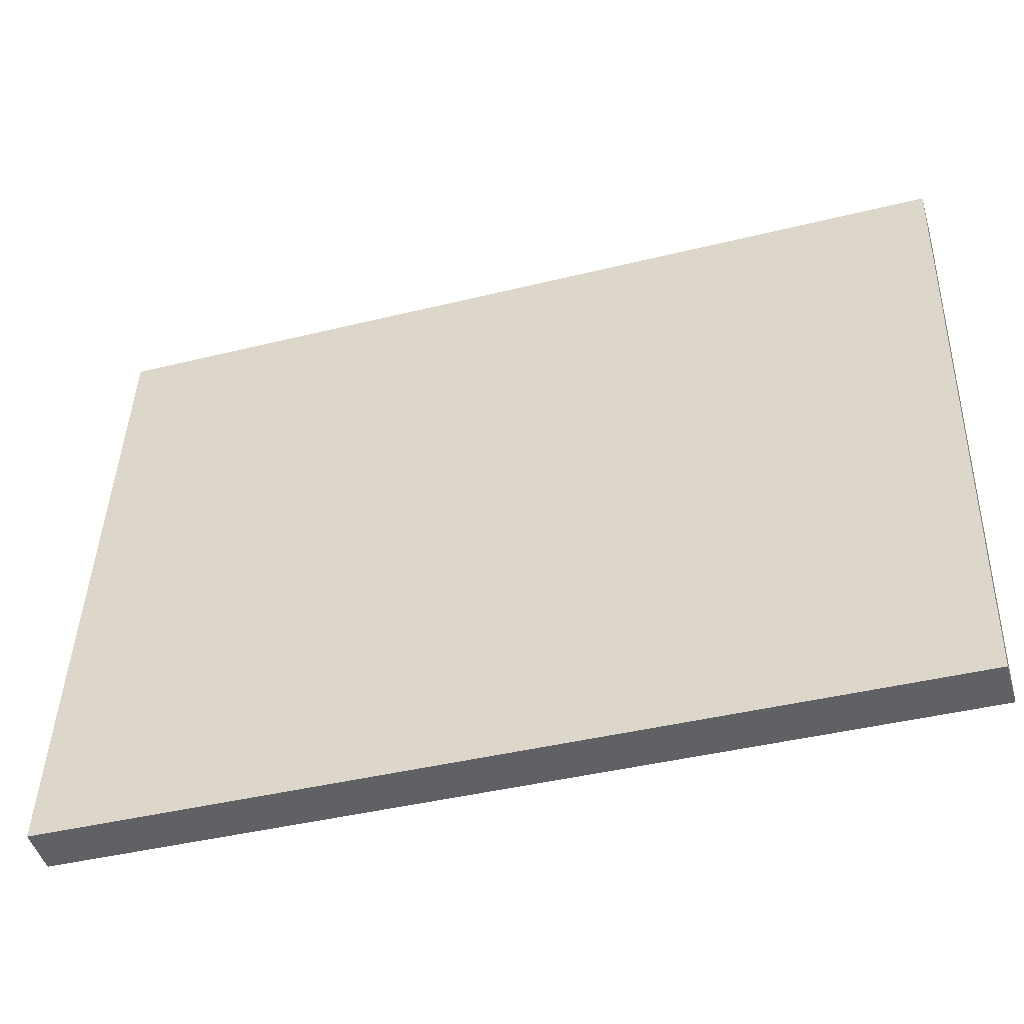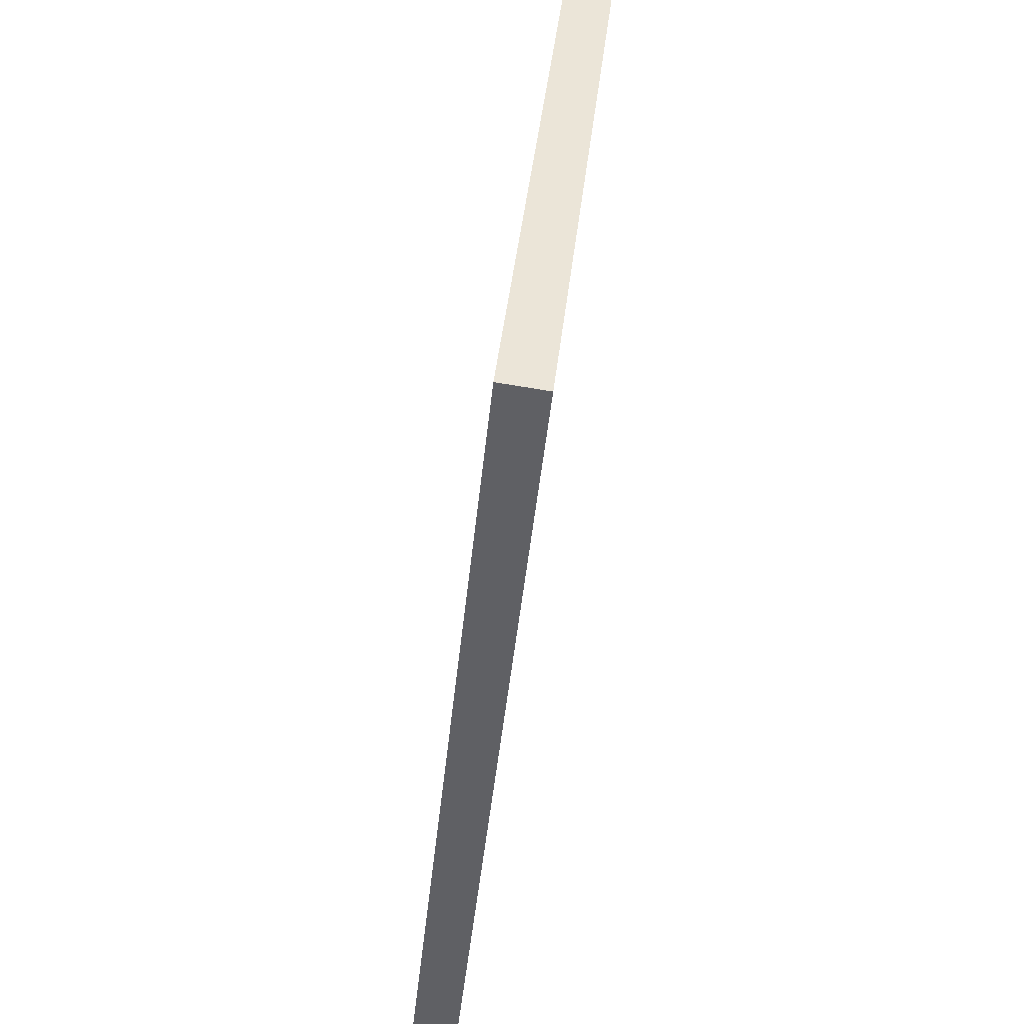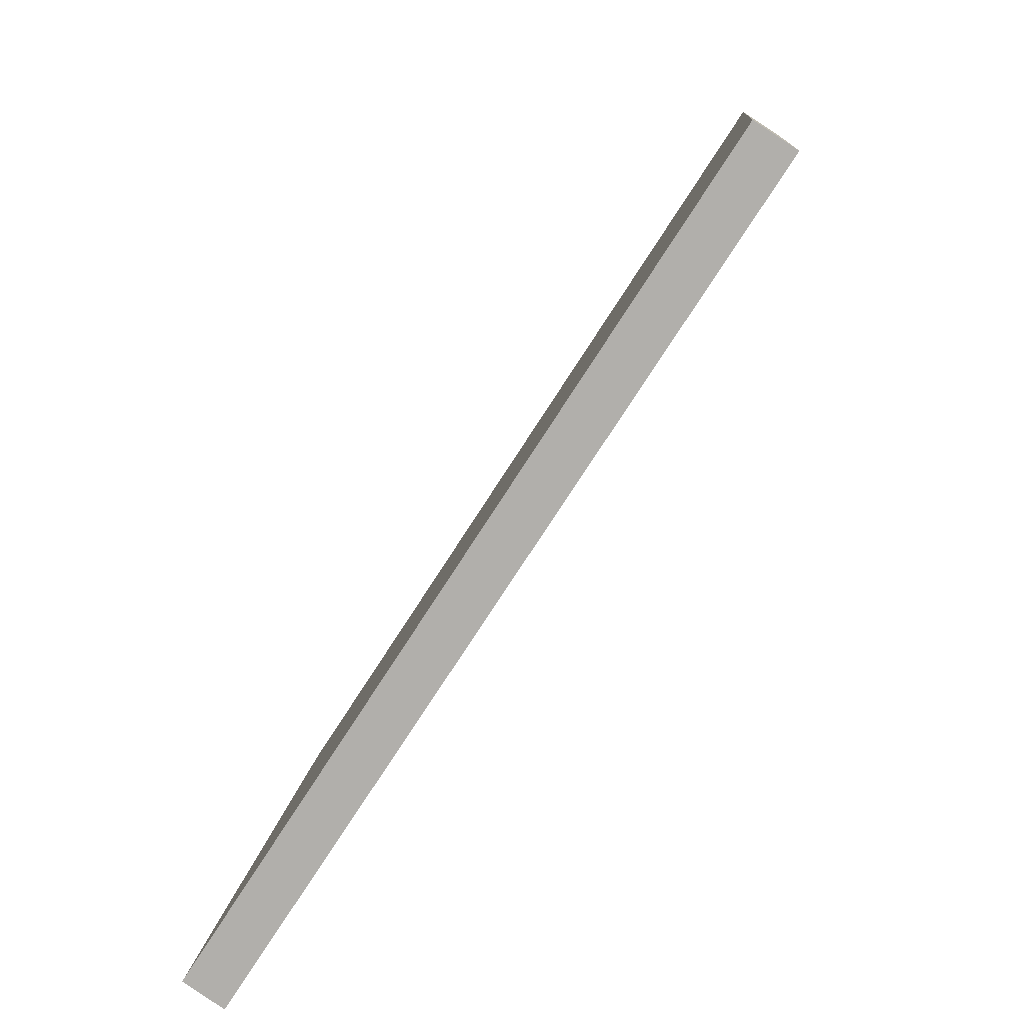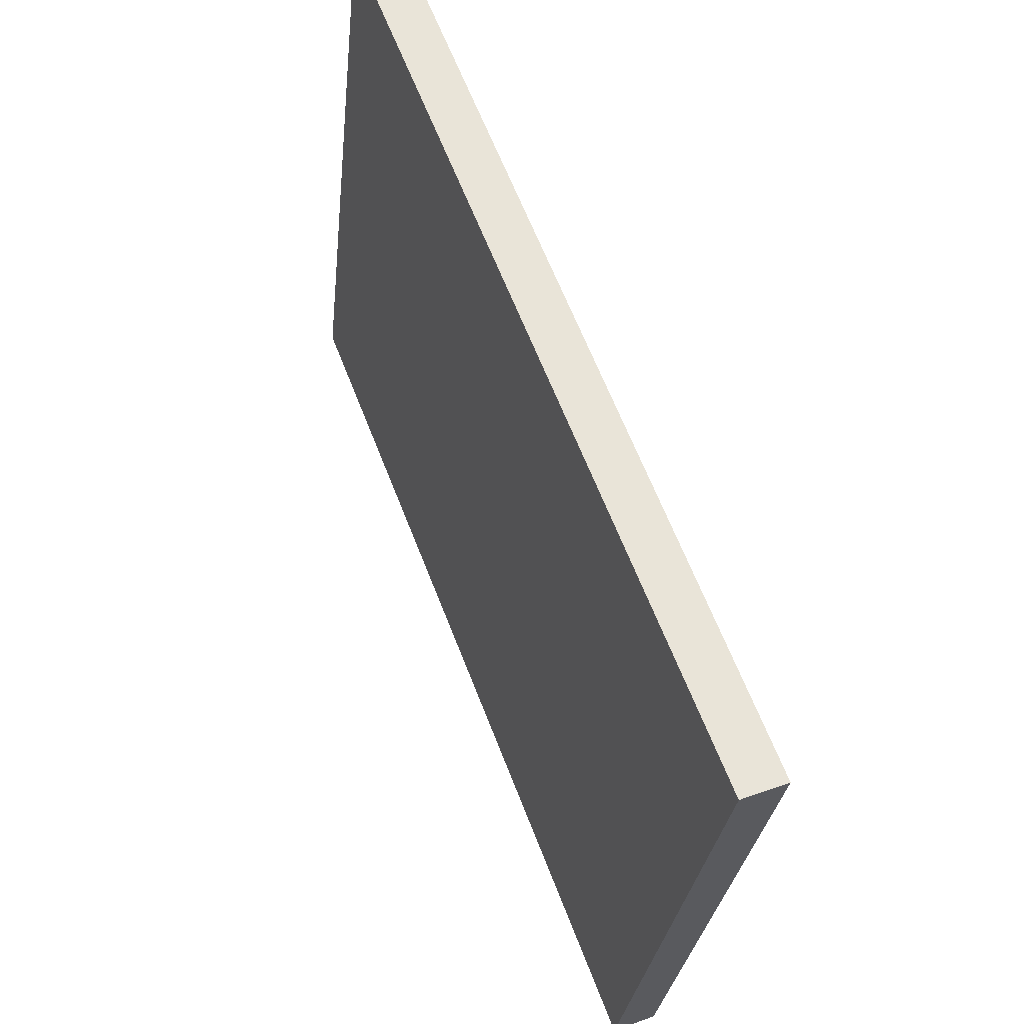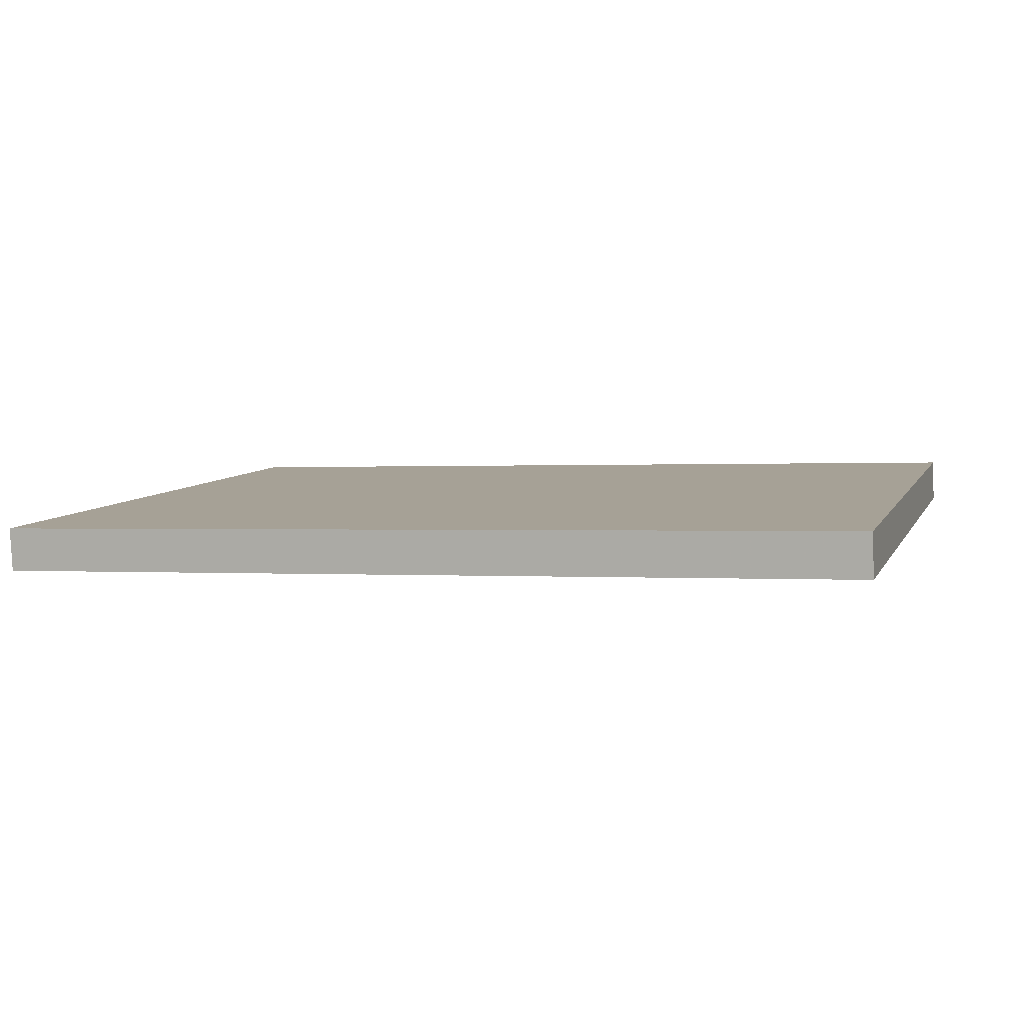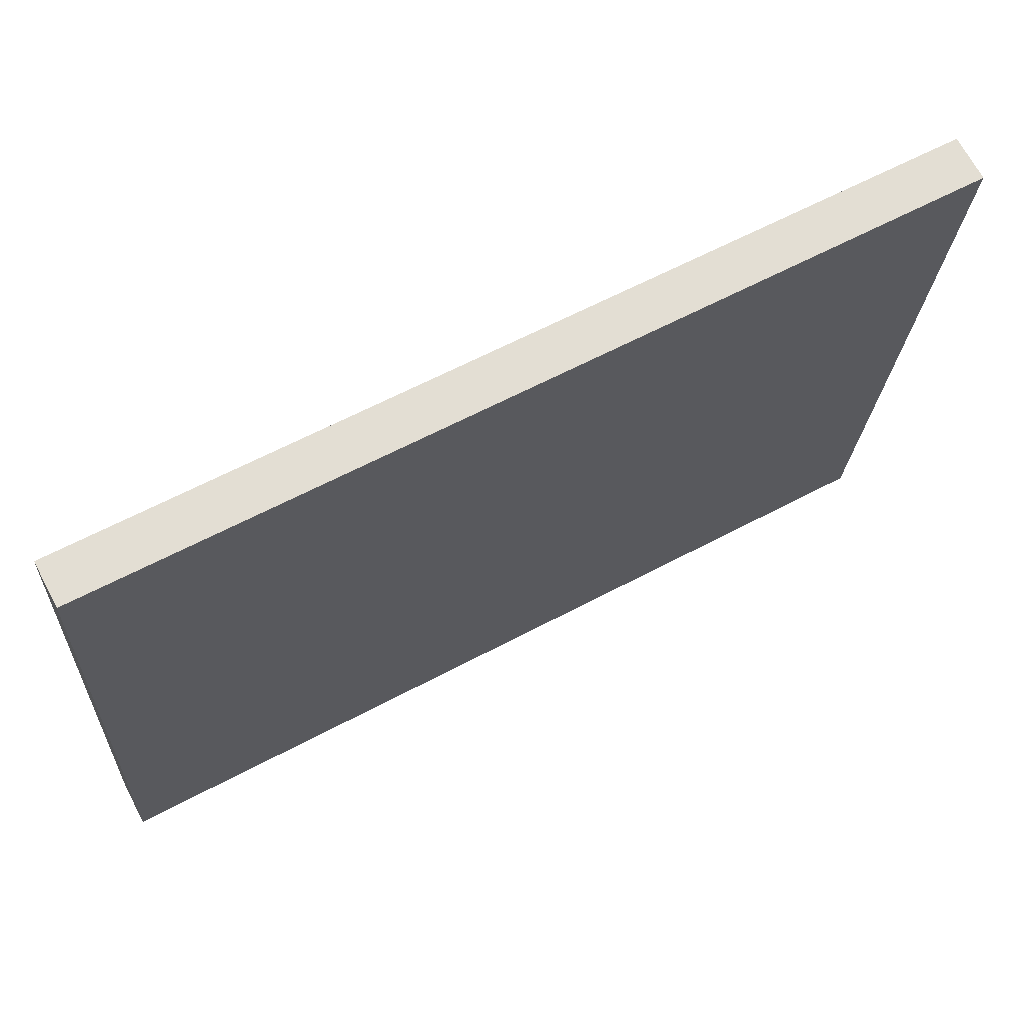
<metadata>
{"format":"obj","ext":"obj","renderer":"f3d","projection":"perspective","resolution":1024,"background":"white","views":[{"elev":-41.0,"azim":16.7,"up":"+Z"},{"elev":-46.2,"azim":84.1,"up":"+Z"},{"elev":-75.7,"azim":57.1,"up":"+Z"},{"elev":64.0,"azim":68.7,"up":"+Z"},{"elev":0.5,"azim":-162.9,"up":"+Y"},{"elev":61.8,"azim":151.4,"up":"+Z"}]}
</metadata>
<code>
v 0.4342 -0.06926 0.5485
v -0.4127 -0.02512 0.543
v -0.4129 -0.06734 0.5483
v 0.4343 -0.02704 0.5432
v -0.4127 -0.09483 -0.0899
v 0.4342 -0.139 -0.08433
v 0.4343 -0.09675 -0.08966
v -0.4129 -0.137 -0.08458
f 1 2 3
f 2 1 4
f 3 2 1
f 4 1 2
f 5 3 2
f 2 3 5
f 3 6 1
f 1 6 3
f 1 7 4
f 4 7 1
f 7 2 4
f 4 2 7
f 3 5 8
f 8 5 3
f 2 7 5
f 5 7 2
f 6 3 8
f 8 3 6
f 7 1 6
f 6 1 7
f 5 6 8
f 8 6 5
f 6 5 7
f 7 5 6

</code>
